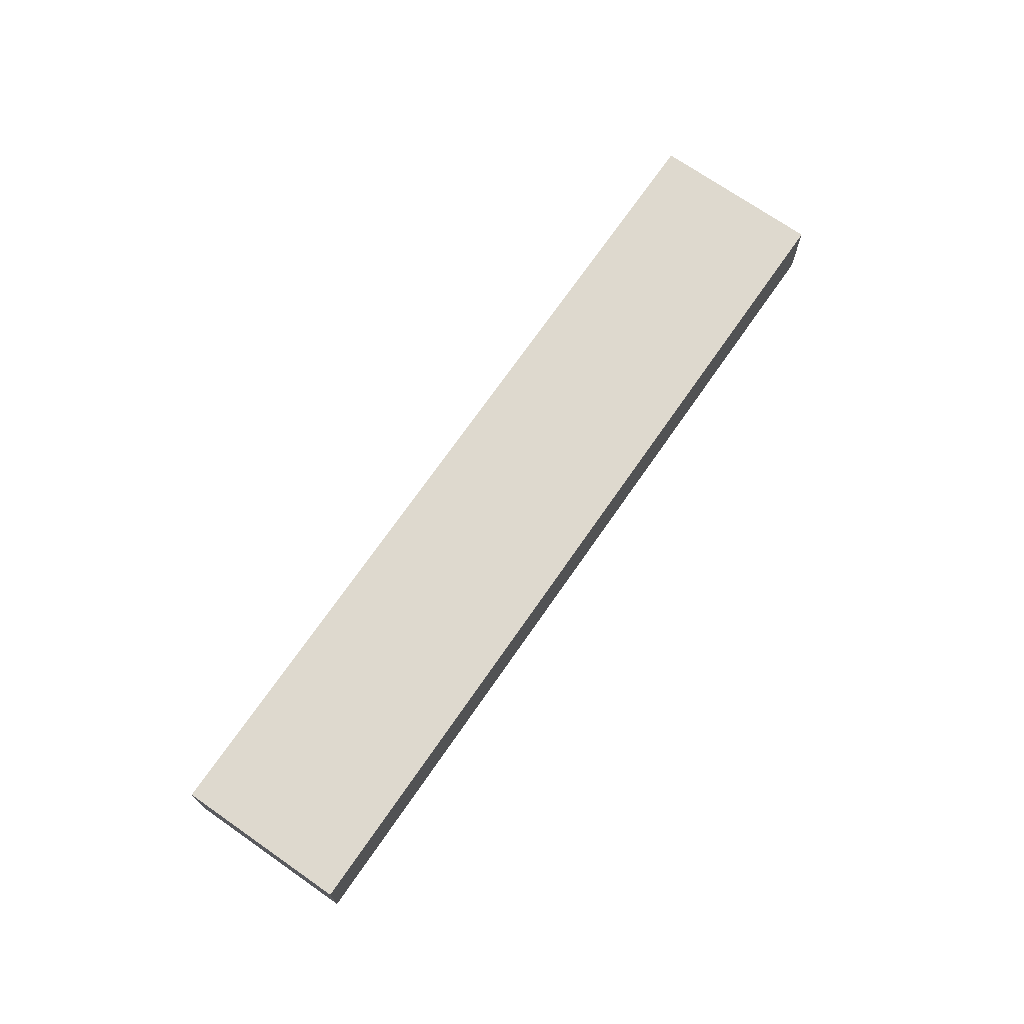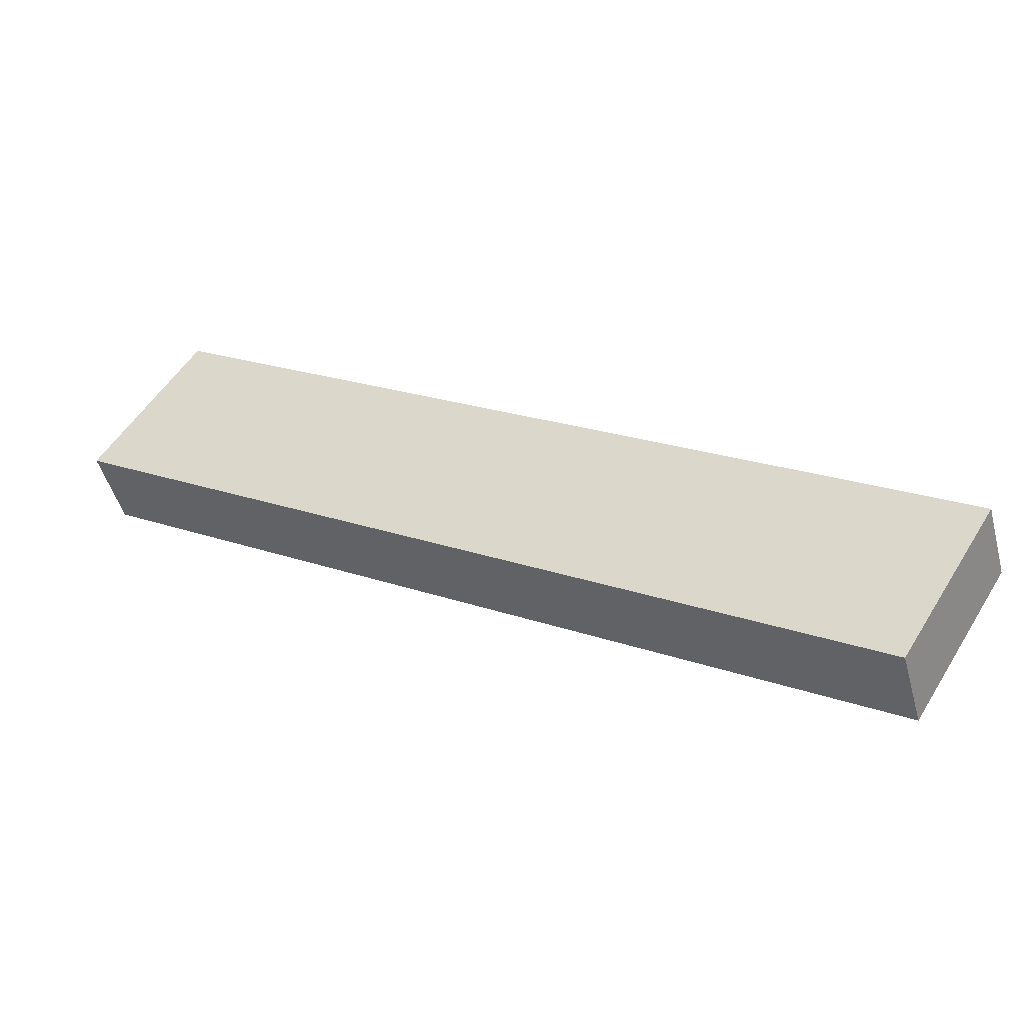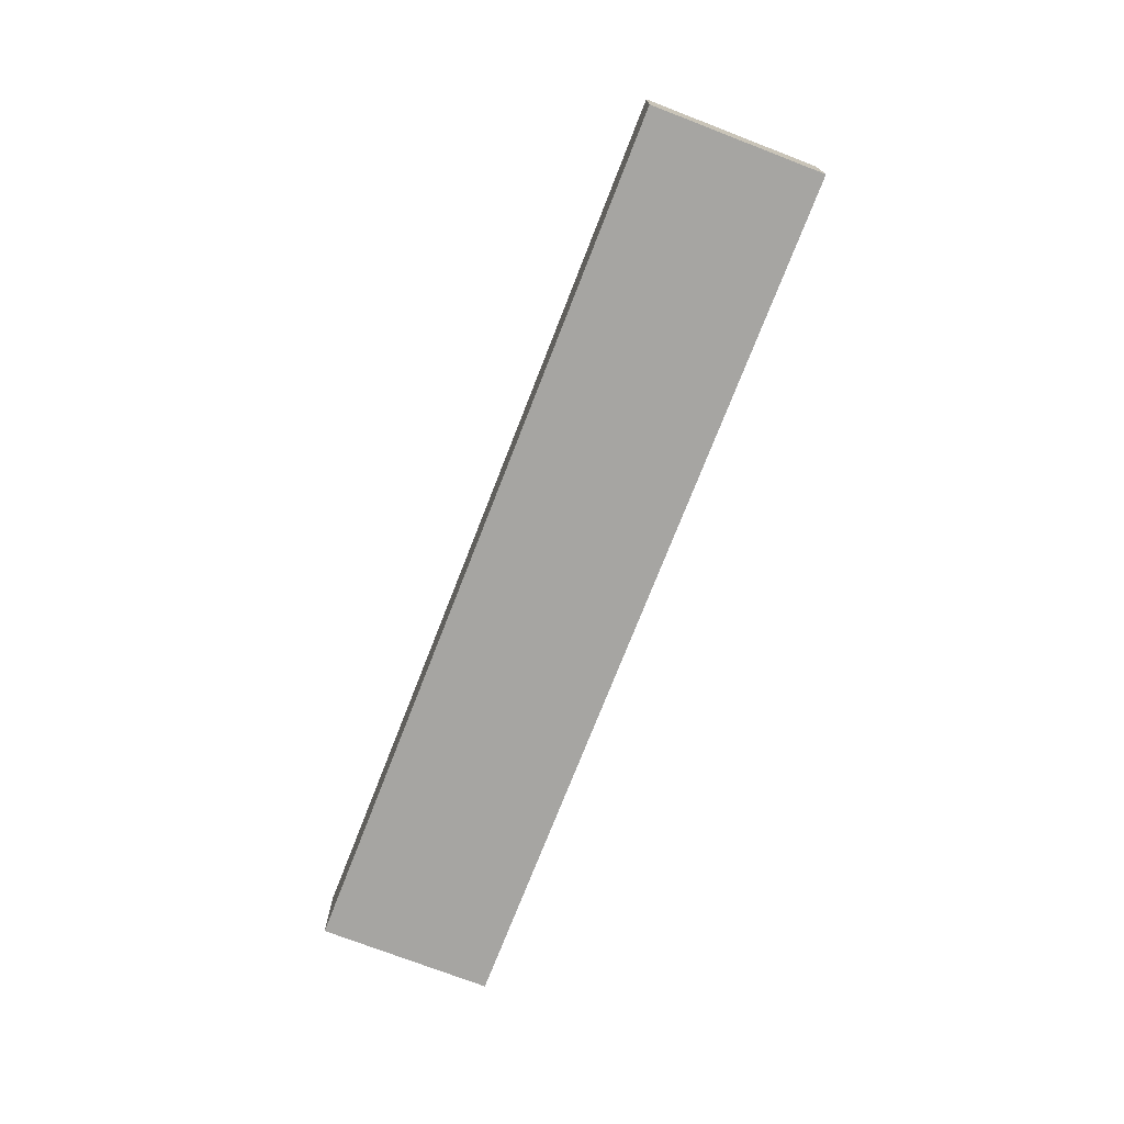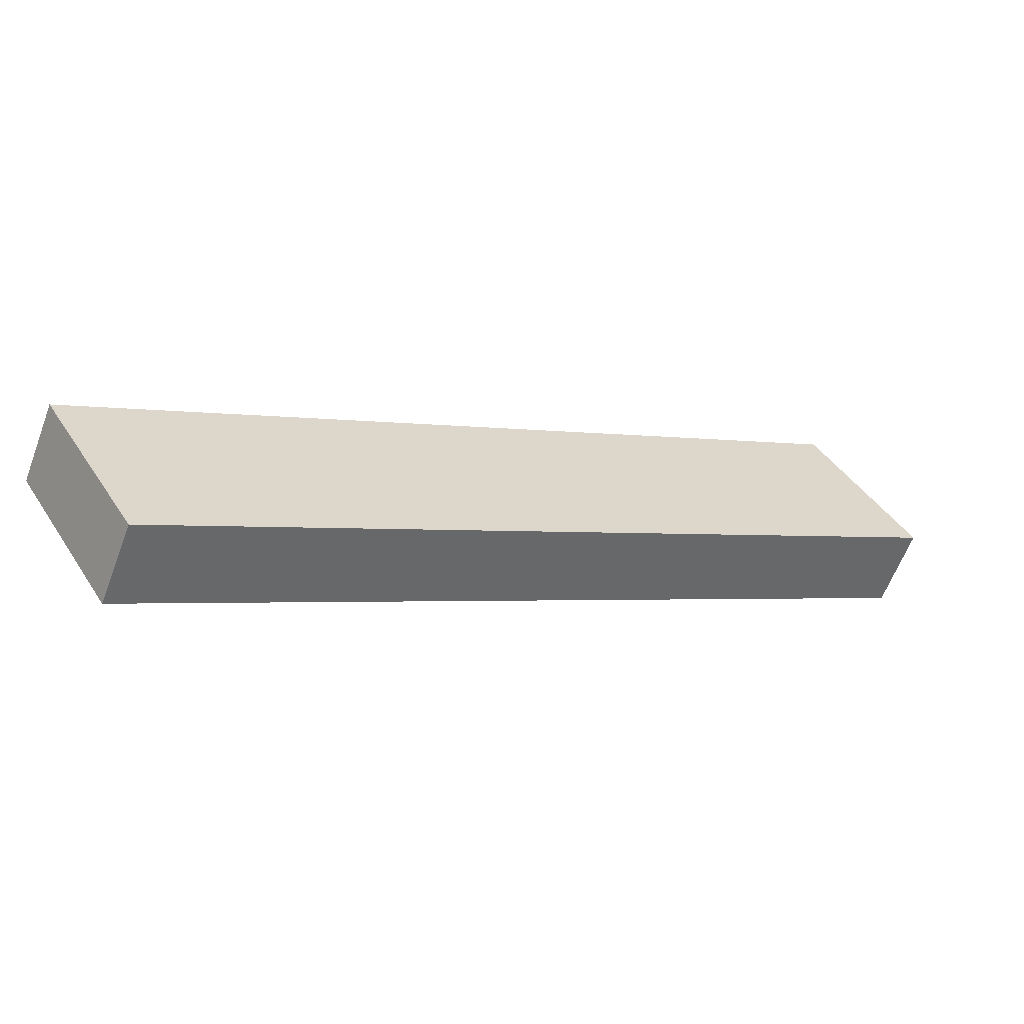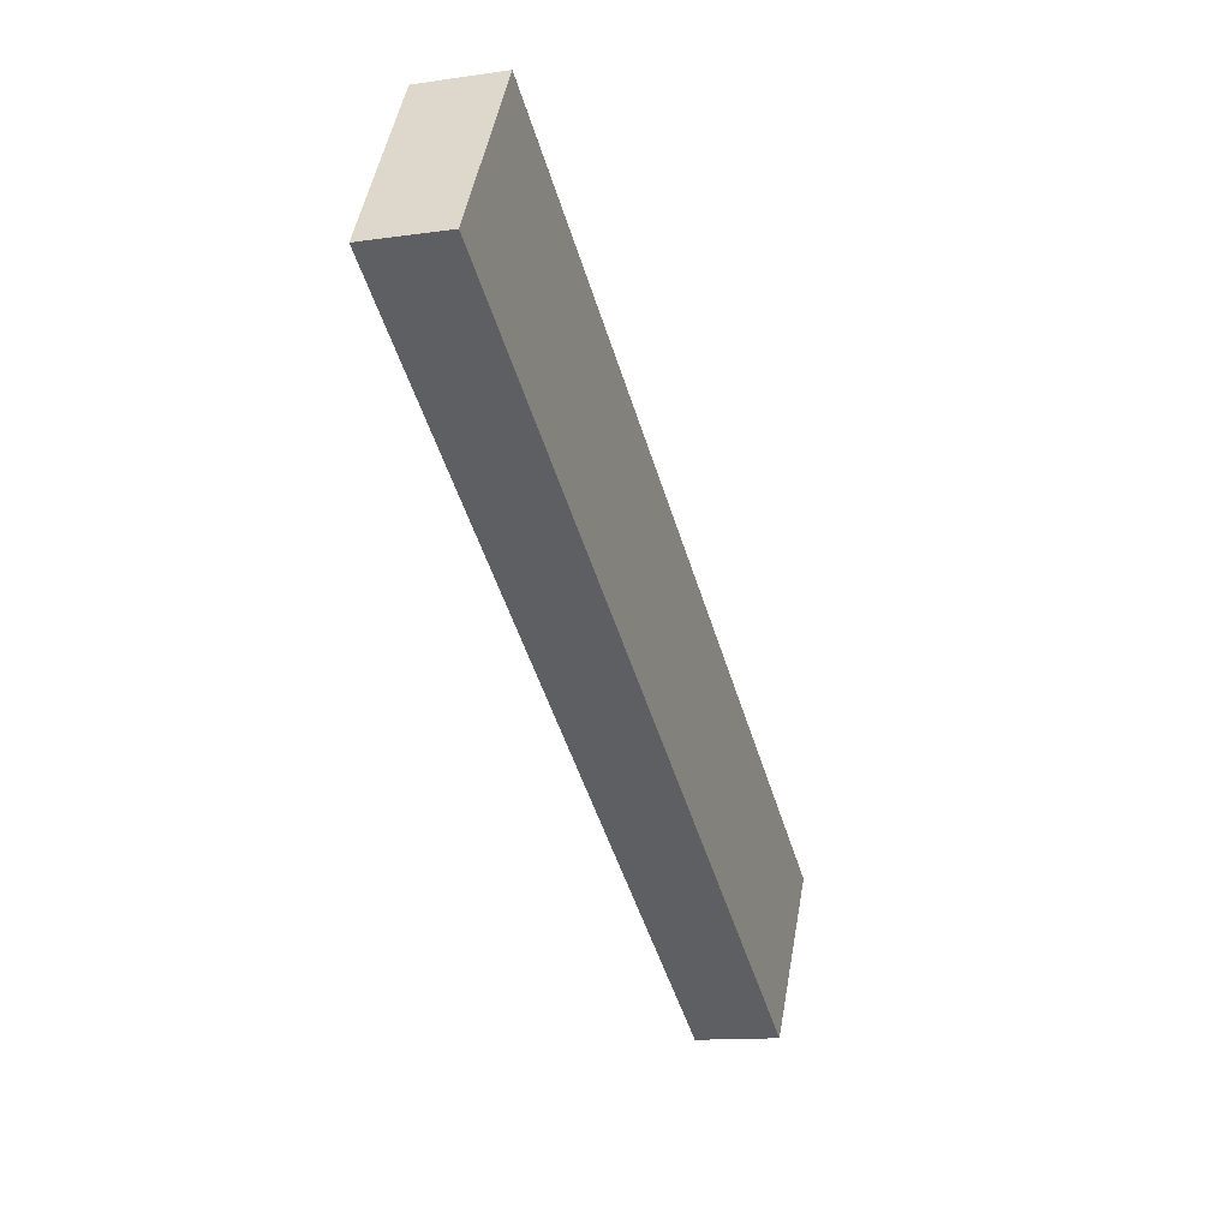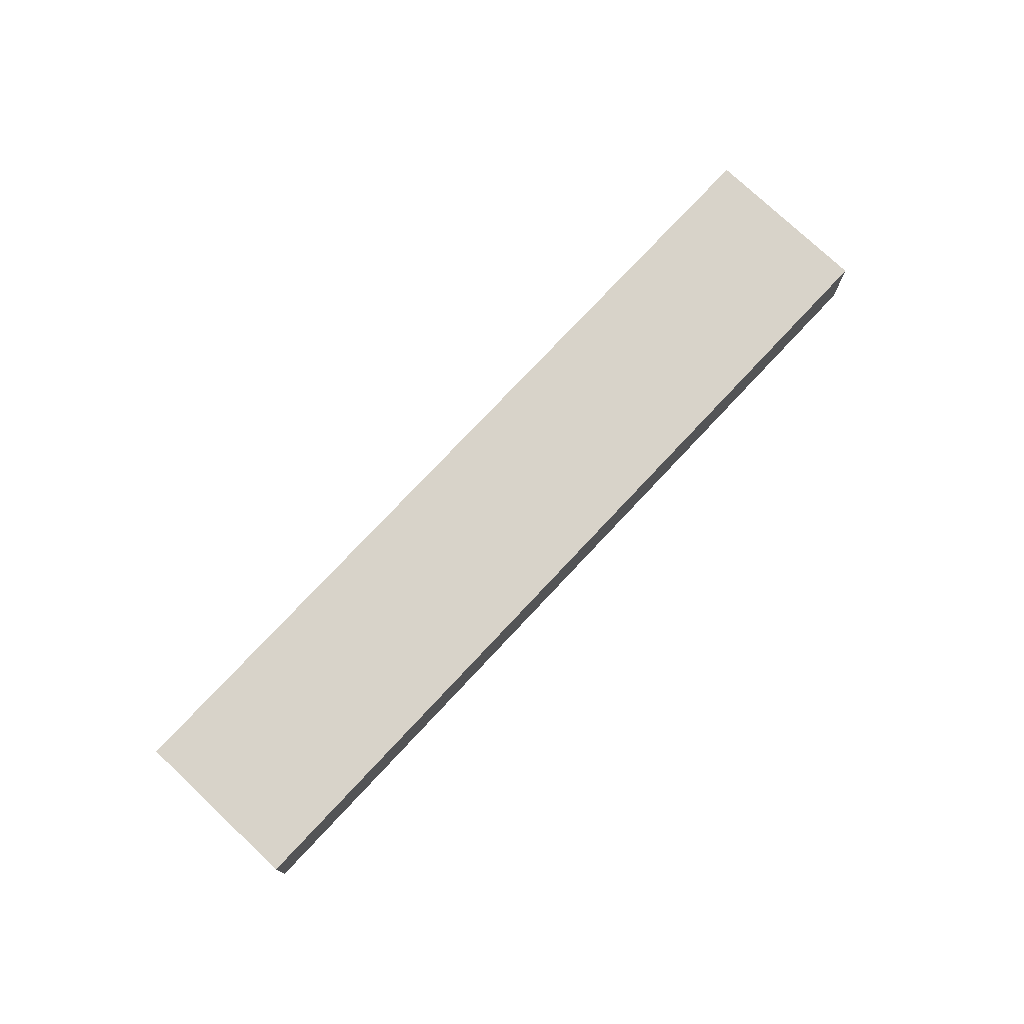
<metadata>
{"format":"obj","ext":"obj","renderer":"f3d","projection":"perspective","resolution":1024,"background":"white","views":[{"elev":71.4,"azim":-86.8,"up":"+Y"},{"elev":-47.6,"azim":-164.9,"up":"+Z"},{"elev":-73.8,"azim":37.2,"up":"+Y"},{"elev":-61.8,"azim":-20.7,"up":"+Z"},{"elev":-12.8,"azim":108.6,"up":"+Z"},{"elev":75.9,"azim":101.6,"up":"+Y"}]}
</metadata>
<code>
v  24.28 2.446 14.88
v  2.951 2.446 -4.773
v  5.196e-05 2.446 -7.753e-05
v  27.23 2.446 10.11
v  24.28 -9.11e-16 14.88
v  0 0 0
v  27.23 -6.189e-16 10.11
v  2.951 2.922e-16 -4.772
g defaultobject
f 1 2 3
f 2 1 4
f 5 3 6
f 3 5 1
f 7 1 5
f 1 7 4
f 2 7 8
f 7 2 4
f 3 8 6
f 8 3 2
f 5 8 7
f 8 5 6

</code>
